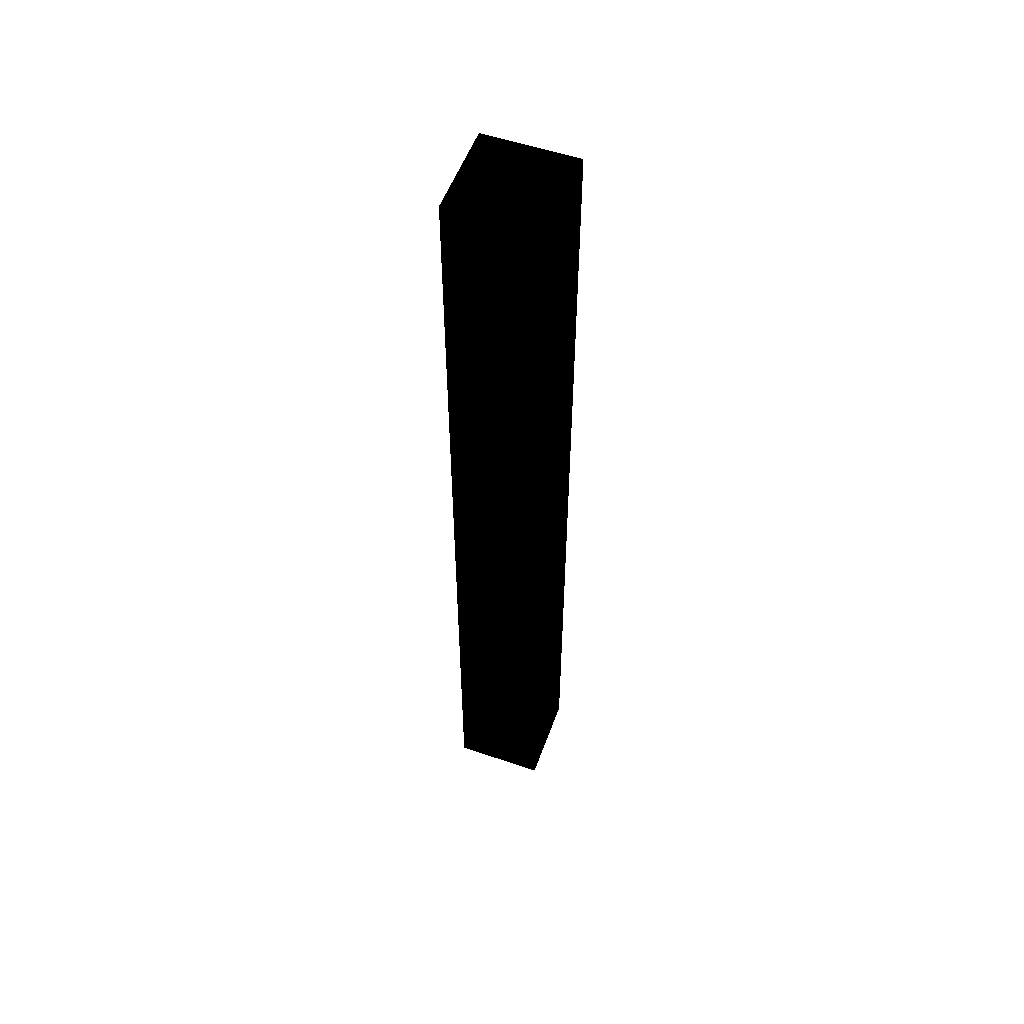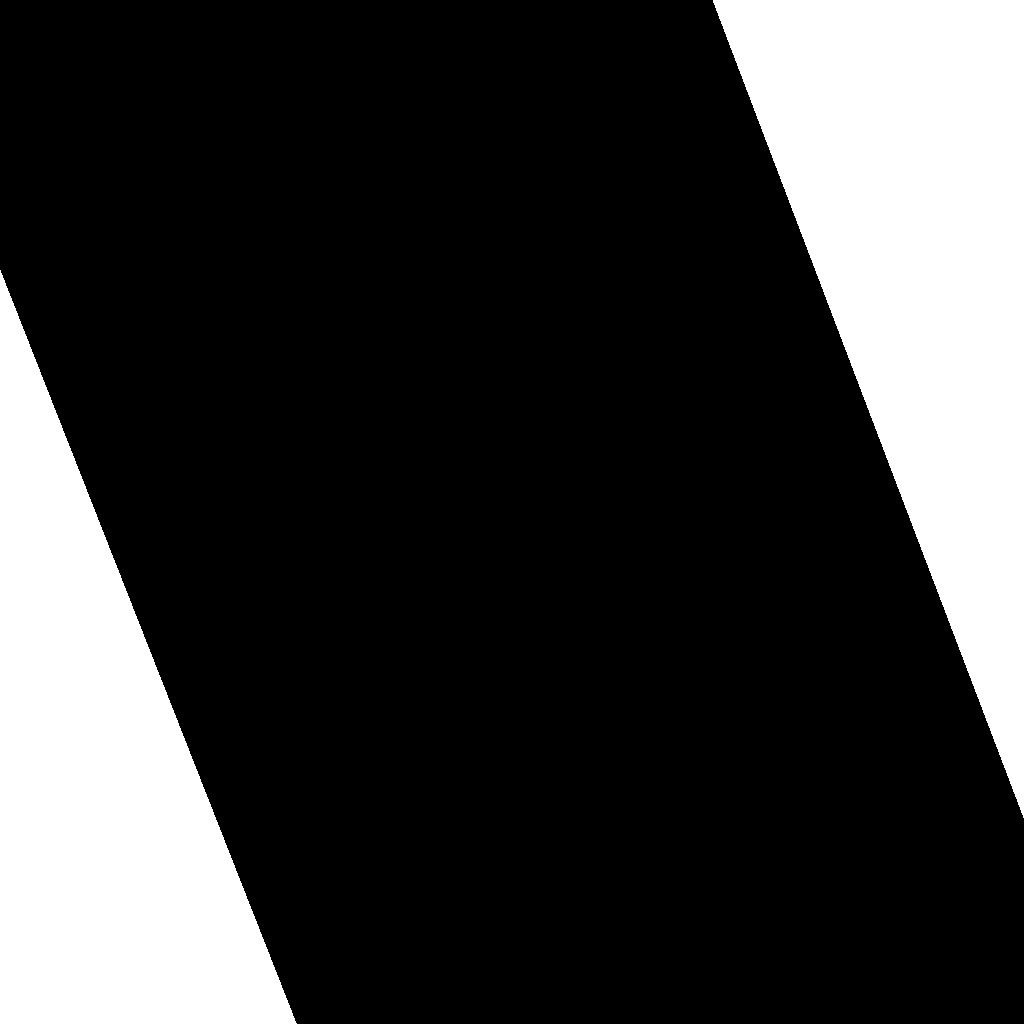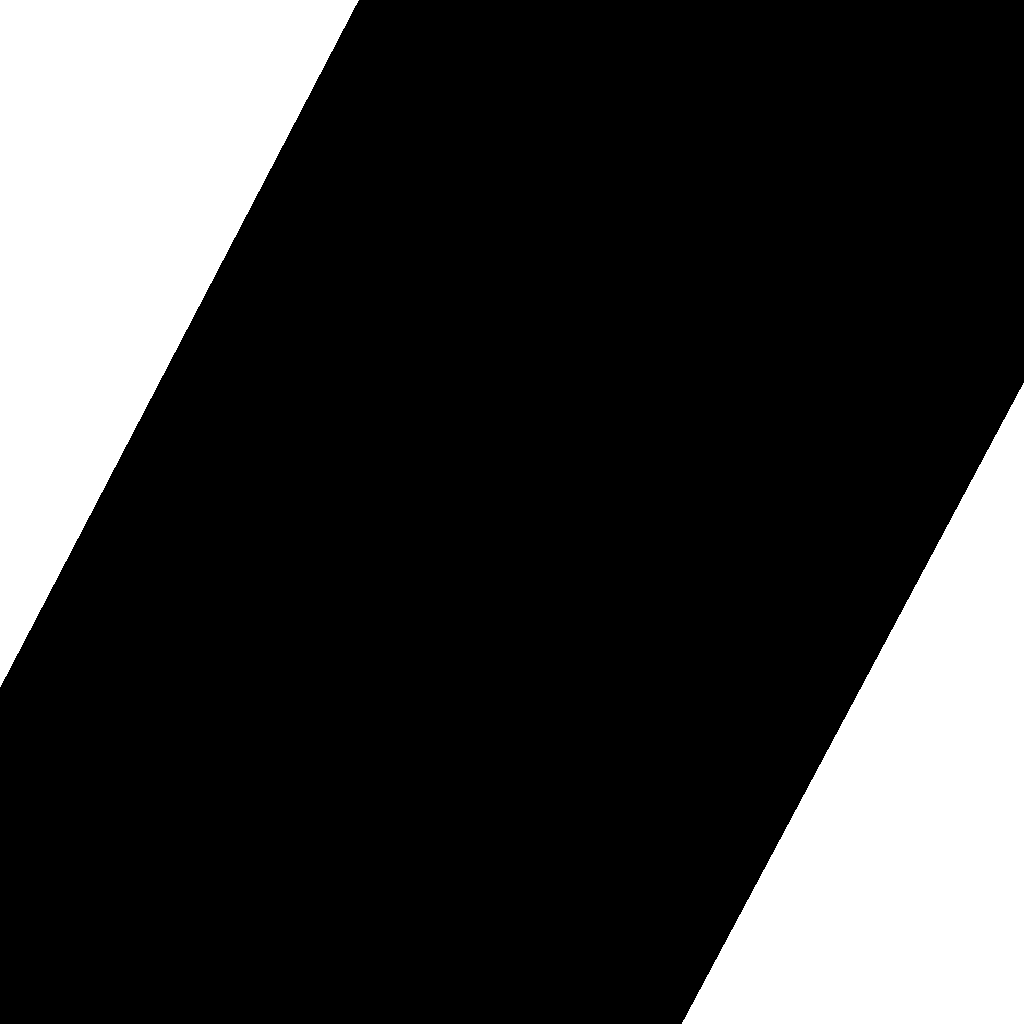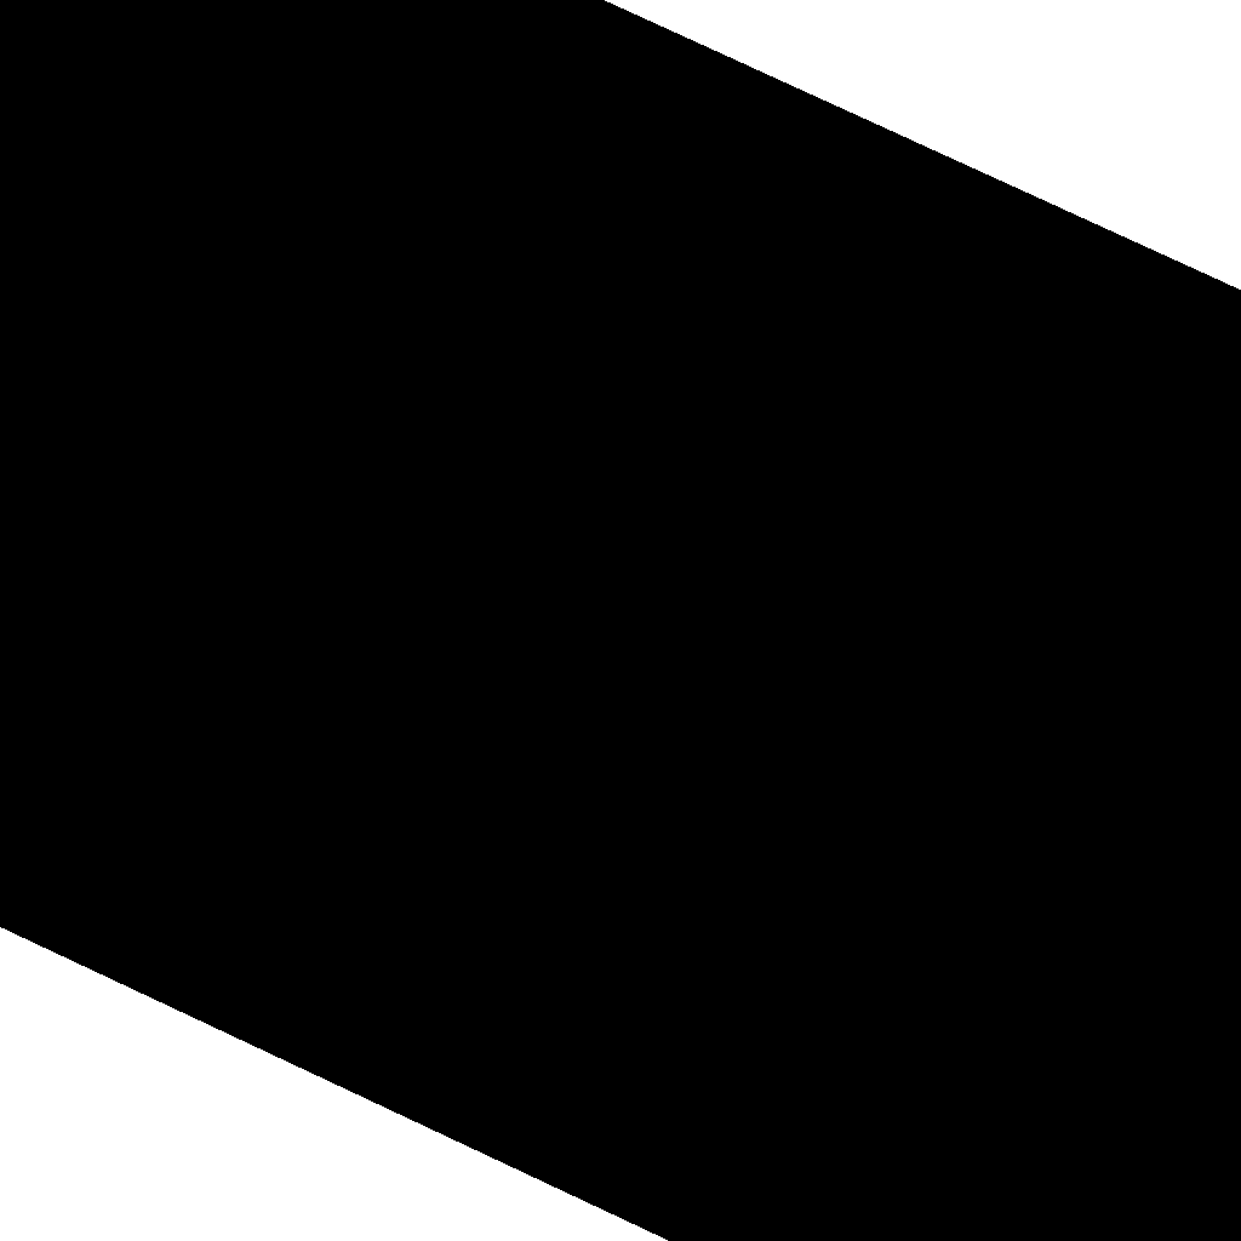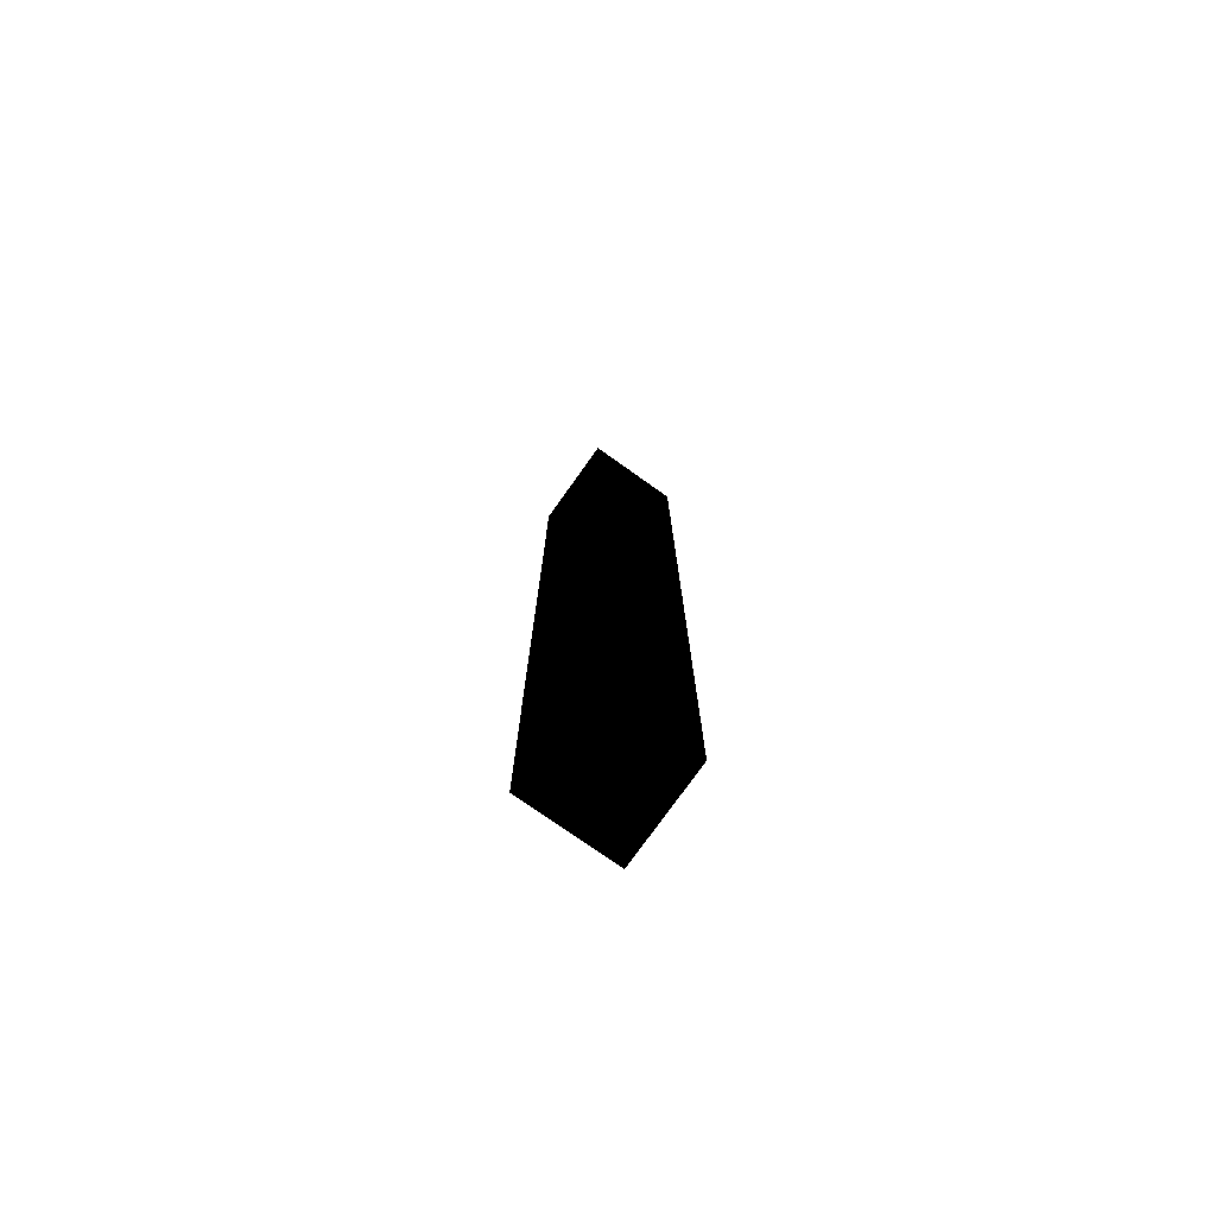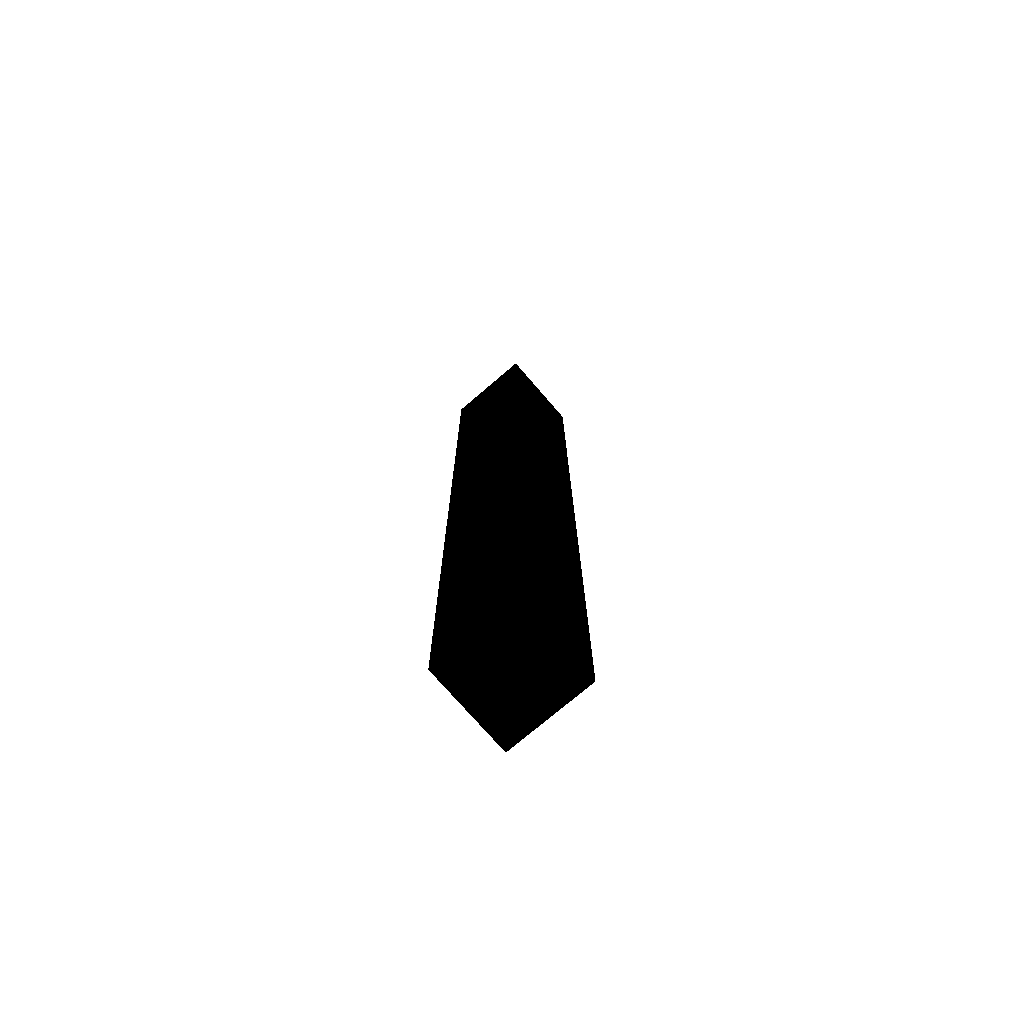
<metadata>
{"format":"obj","ext":"obj","renderer":"f3d","projection":"perspective","resolution":1024,"background":"white","views":[{"elev":54.3,"azim":109.9,"up":"+Z"},{"elev":-77.8,"azim":20.7,"up":"+Y"},{"elev":-79.4,"azim":152.6,"up":"+Y"},{"elev":67.4,"azim":116.6,"up":"+Y"},{"elev":-76.2,"azim":-125.4,"up":"+Z"},{"elev":-74.0,"azim":-139.3,"up":"+Z"}]}
</metadata>
<code>
v 0.05 -0.05 -0.5 0 0 0
v 0.05 -0.05 0.5 0 0 0
v 0.05 0.05 0.5 0 0 0
v 0.05 0.05 -0.5 0 0 0
v -0.05 0.05 -0.5 0 0 0
v -0.05 0.05 0.5 0 0 0
v -0.05 -0.05 0.5 0 0 0
v -0.05 -0.05 -0.5 0 0 0
v -0.05 -0.05 -0.5 0 0 0
v -0.05 -0.05 0.5 0 0 0
v 0.05 -0.05 0.5 0 0 0
v 0.05 -0.05 -0.5 0 0 0
v -0.05 0.05 -0.5 0 0 0
v 0.05 0.05 -0.5 0 0 0
v 0.05 0.05 0.5 0 0 0
v -0.05 0.05 0.5 0 0 0
f 1 3 2
f 4 3 1
f 5 7 6
f 8 7 5
f 9 11 10
f 12 11 9
f 13 15 14
f 16 15 13

</code>
